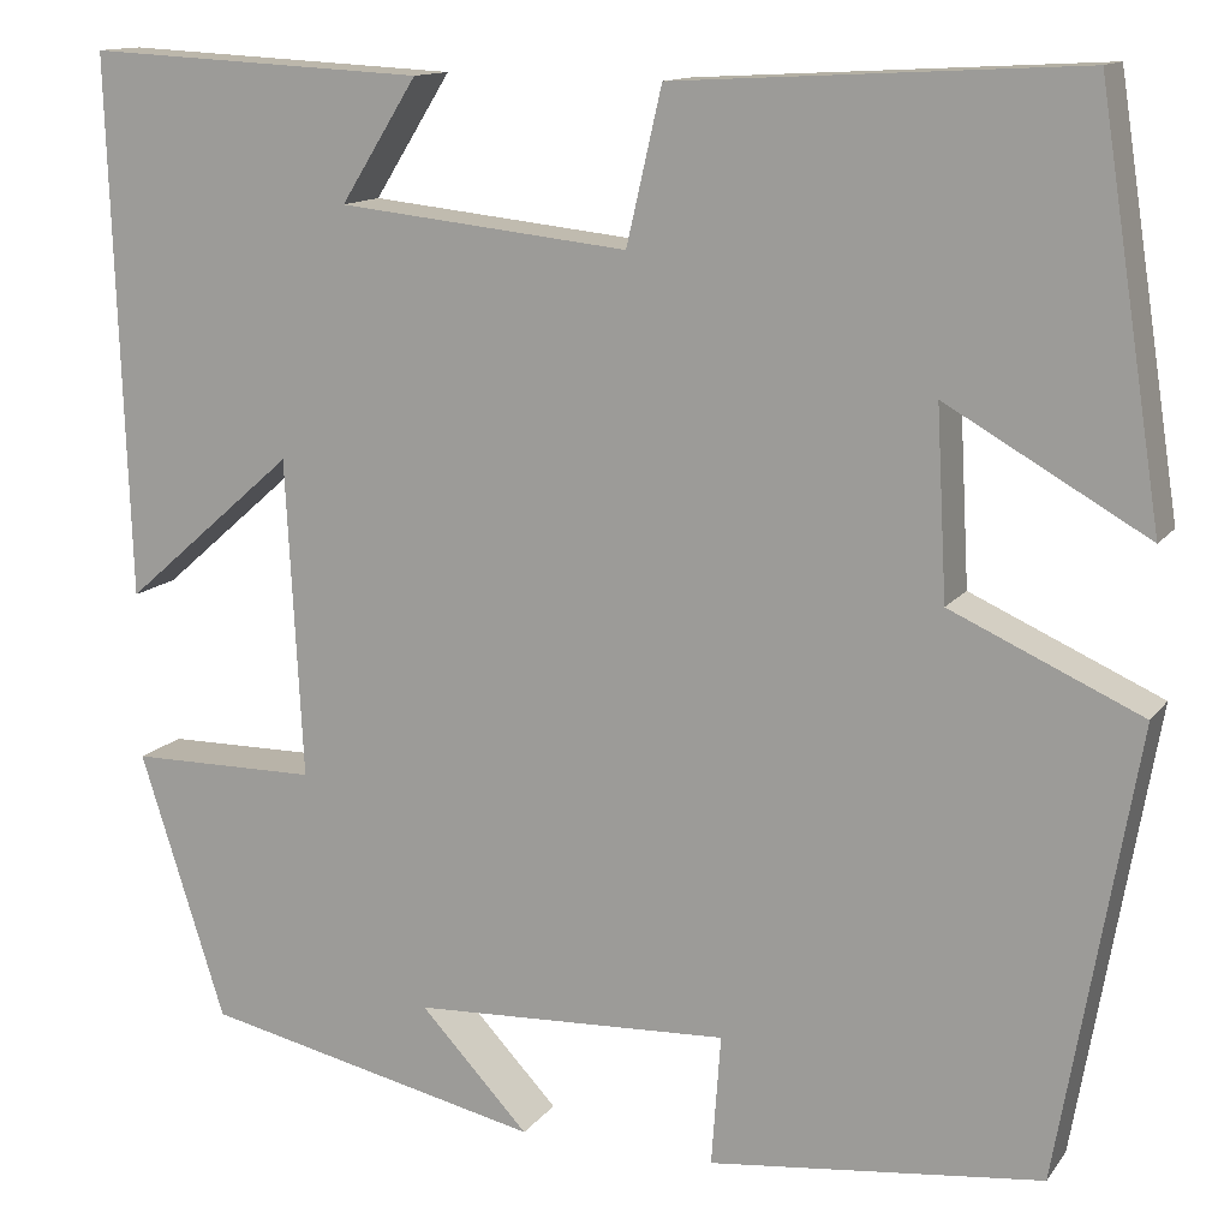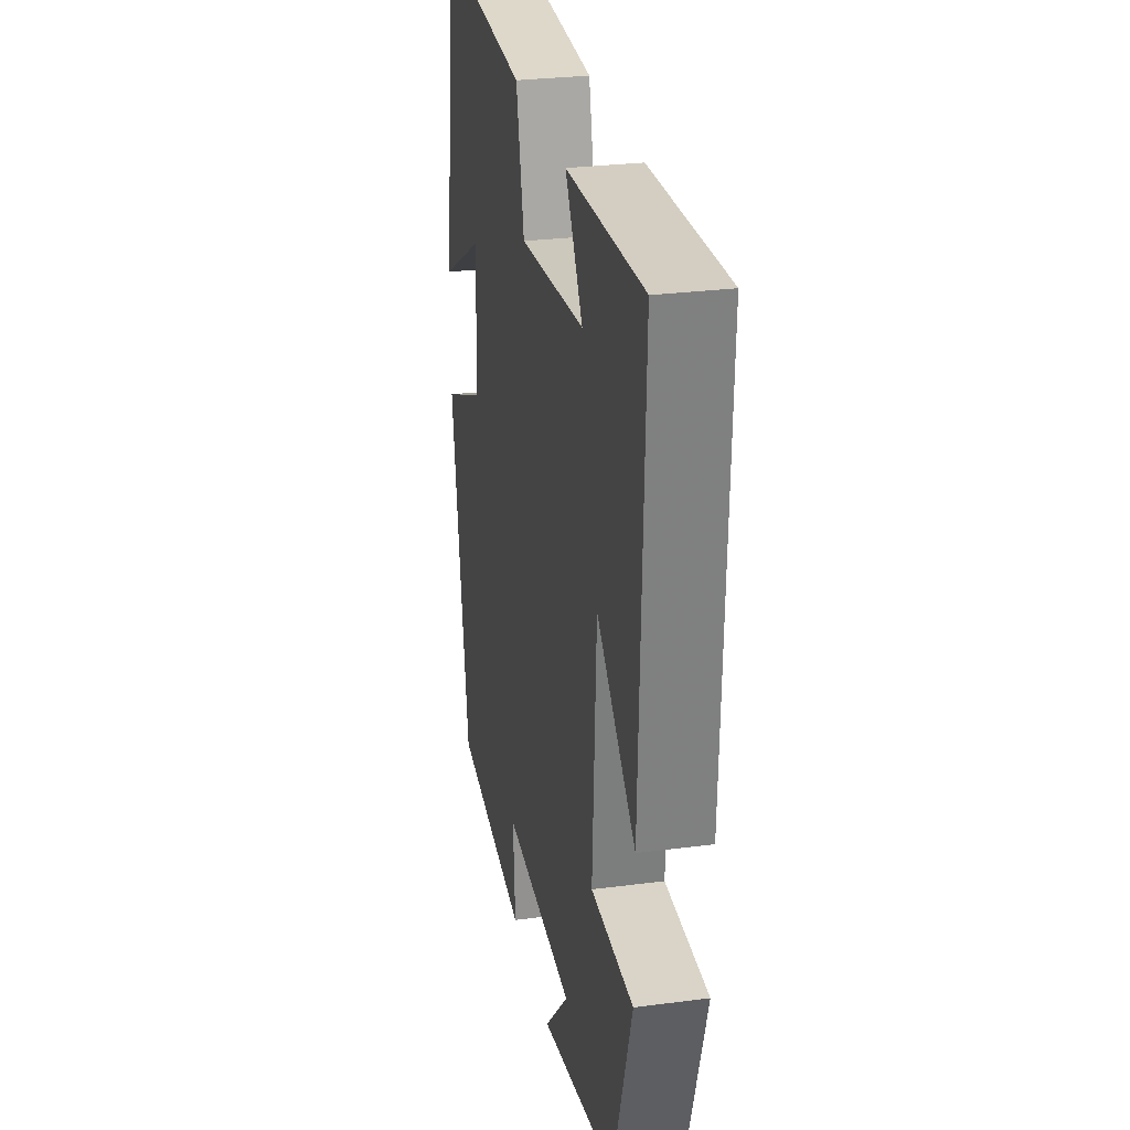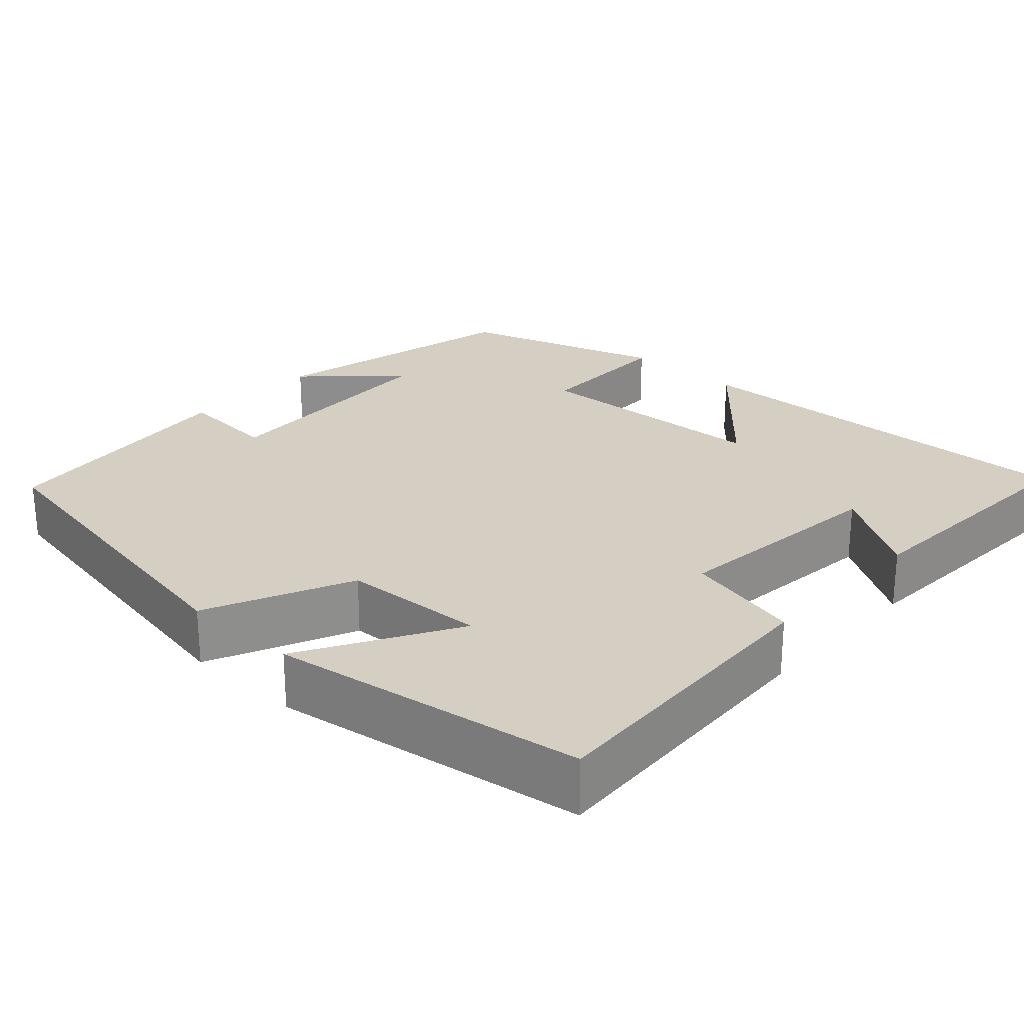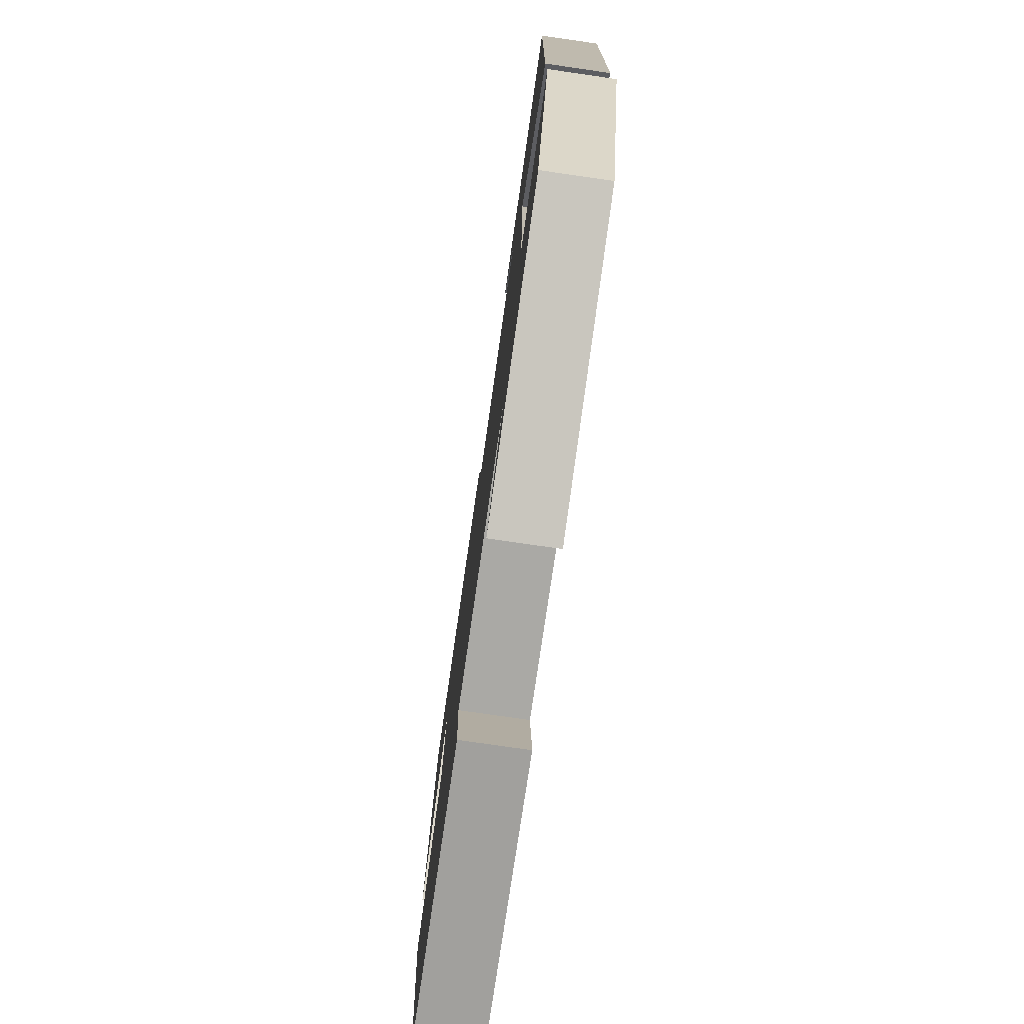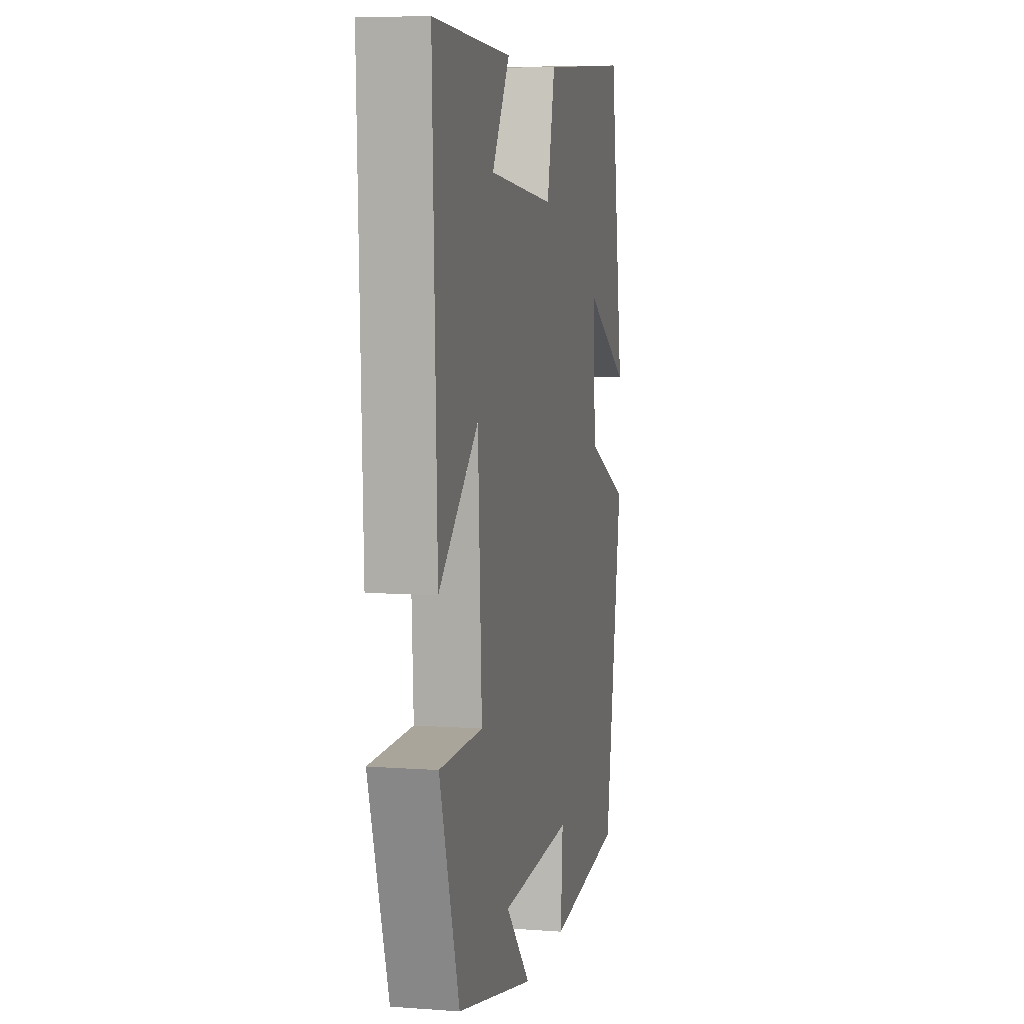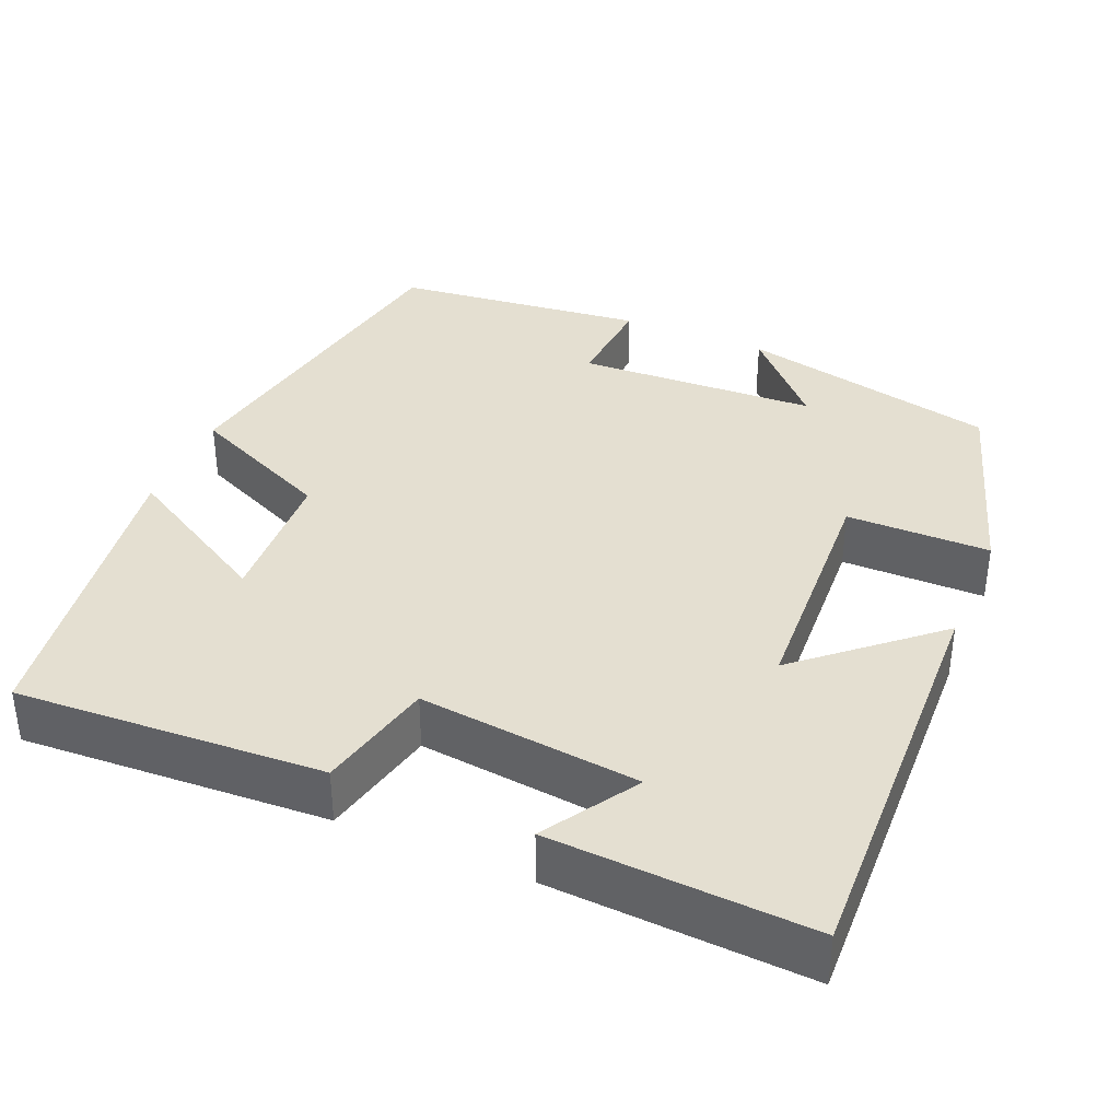
<metadata>
{"format":"obj","ext":"obj","renderer":"f3d","projection":"perspective","resolution":1024,"background":"white","views":[{"elev":13.1,"azim":-157.5,"up":"+Z"},{"elev":28.4,"azim":78.9,"up":"+Z"},{"elev":25.4,"azim":-47.3,"up":"+Y"},{"elev":-78.0,"azim":81.8,"up":"+Z"},{"elev":7.2,"azim":102.0,"up":"+Z"},{"elev":36.8,"azim":23.1,"up":"+Y"}]}
</metadata>
<code>
v -0.424 0.07 -0.464
v -0.5 0.07 -0.029
v -0.316 0.07 0.054
v -0.306 0.07 0.236
v -0.5 0.07 0.125
v -0.439 0.07 0.521
v -0.05 0.07 0.5
v -0.016 0.07 0.352
v 0.264 0.07 0.382
v 0.19 0.07 0.5
v 0.518 0.07 0.517
v 0.5 0.07 -0.005
v 0.334 0.07 0.14
v 0.318 0.07 -0.168
v 0.5 0.07 -0.169
v 0.418 0.07 -0.427
v 0.089 0.07 -0.5
v 0.194 0.07 -0.388
v -0.112 0.07 -0.374
v -0.103 0.07 -0.5
v -0.424 0 -0.464
v -0.5 0 -0.029
v -0.316 0 0.054
v -0.306 0 0.236
v -0.5 0 0.125
v -0.439 0 0.521
v -0.05 0 0.5
v -0.016 0 0.352
v 0.264 0 0.382
v 0.19 0 0.5
v 0.518 0 0.517
v 0.5 0 -0.005
v 0.334 0 0.14
v 0.318 0 -0.168
v 0.5 0 -0.169
v 0.418 0 -0.427
v 0.089 0 -0.5
v 0.194 0 -0.388
v -0.112 0 -0.374
v -0.103 0 -0.5
f 1 2 3
f 20 1 3
f 19 20 3
f 18 19 3 4
f 15 16 17 18
f 14 15 18
f 13 14 18 4
f 11 12 13
f 9 10 11
f 9 11 13
f 8 9 13 4
f 4 5 6 7
f 4 7 8
f 23 22 21
f 23 21 40
f 23 40 39
f 24 23 39 38
f 38 37 36 35
f 38 35 34
f 24 38 34 33
f 33 32 31
f 31 30 29
f 33 31 29
f 24 33 29 28
f 27 26 25 24
f 28 27 24
f 1 21 22 2
f 2 22 23 3
f 3 23 24 4
f 4 24 25 5
f 5 25 26 6
f 6 26 27 7
f 7 27 28 8
f 8 28 29 9
f 9 29 30 10
f 10 30 31 11
f 11 31 32 12
f 12 32 33 13
f 13 33 34 14
f 14 34 35 15
f 15 35 36 16
f 16 36 37 17
f 17 37 38 18
f 18 38 39 19
f 19 39 40 20
f 20 40 21 1

</code>
